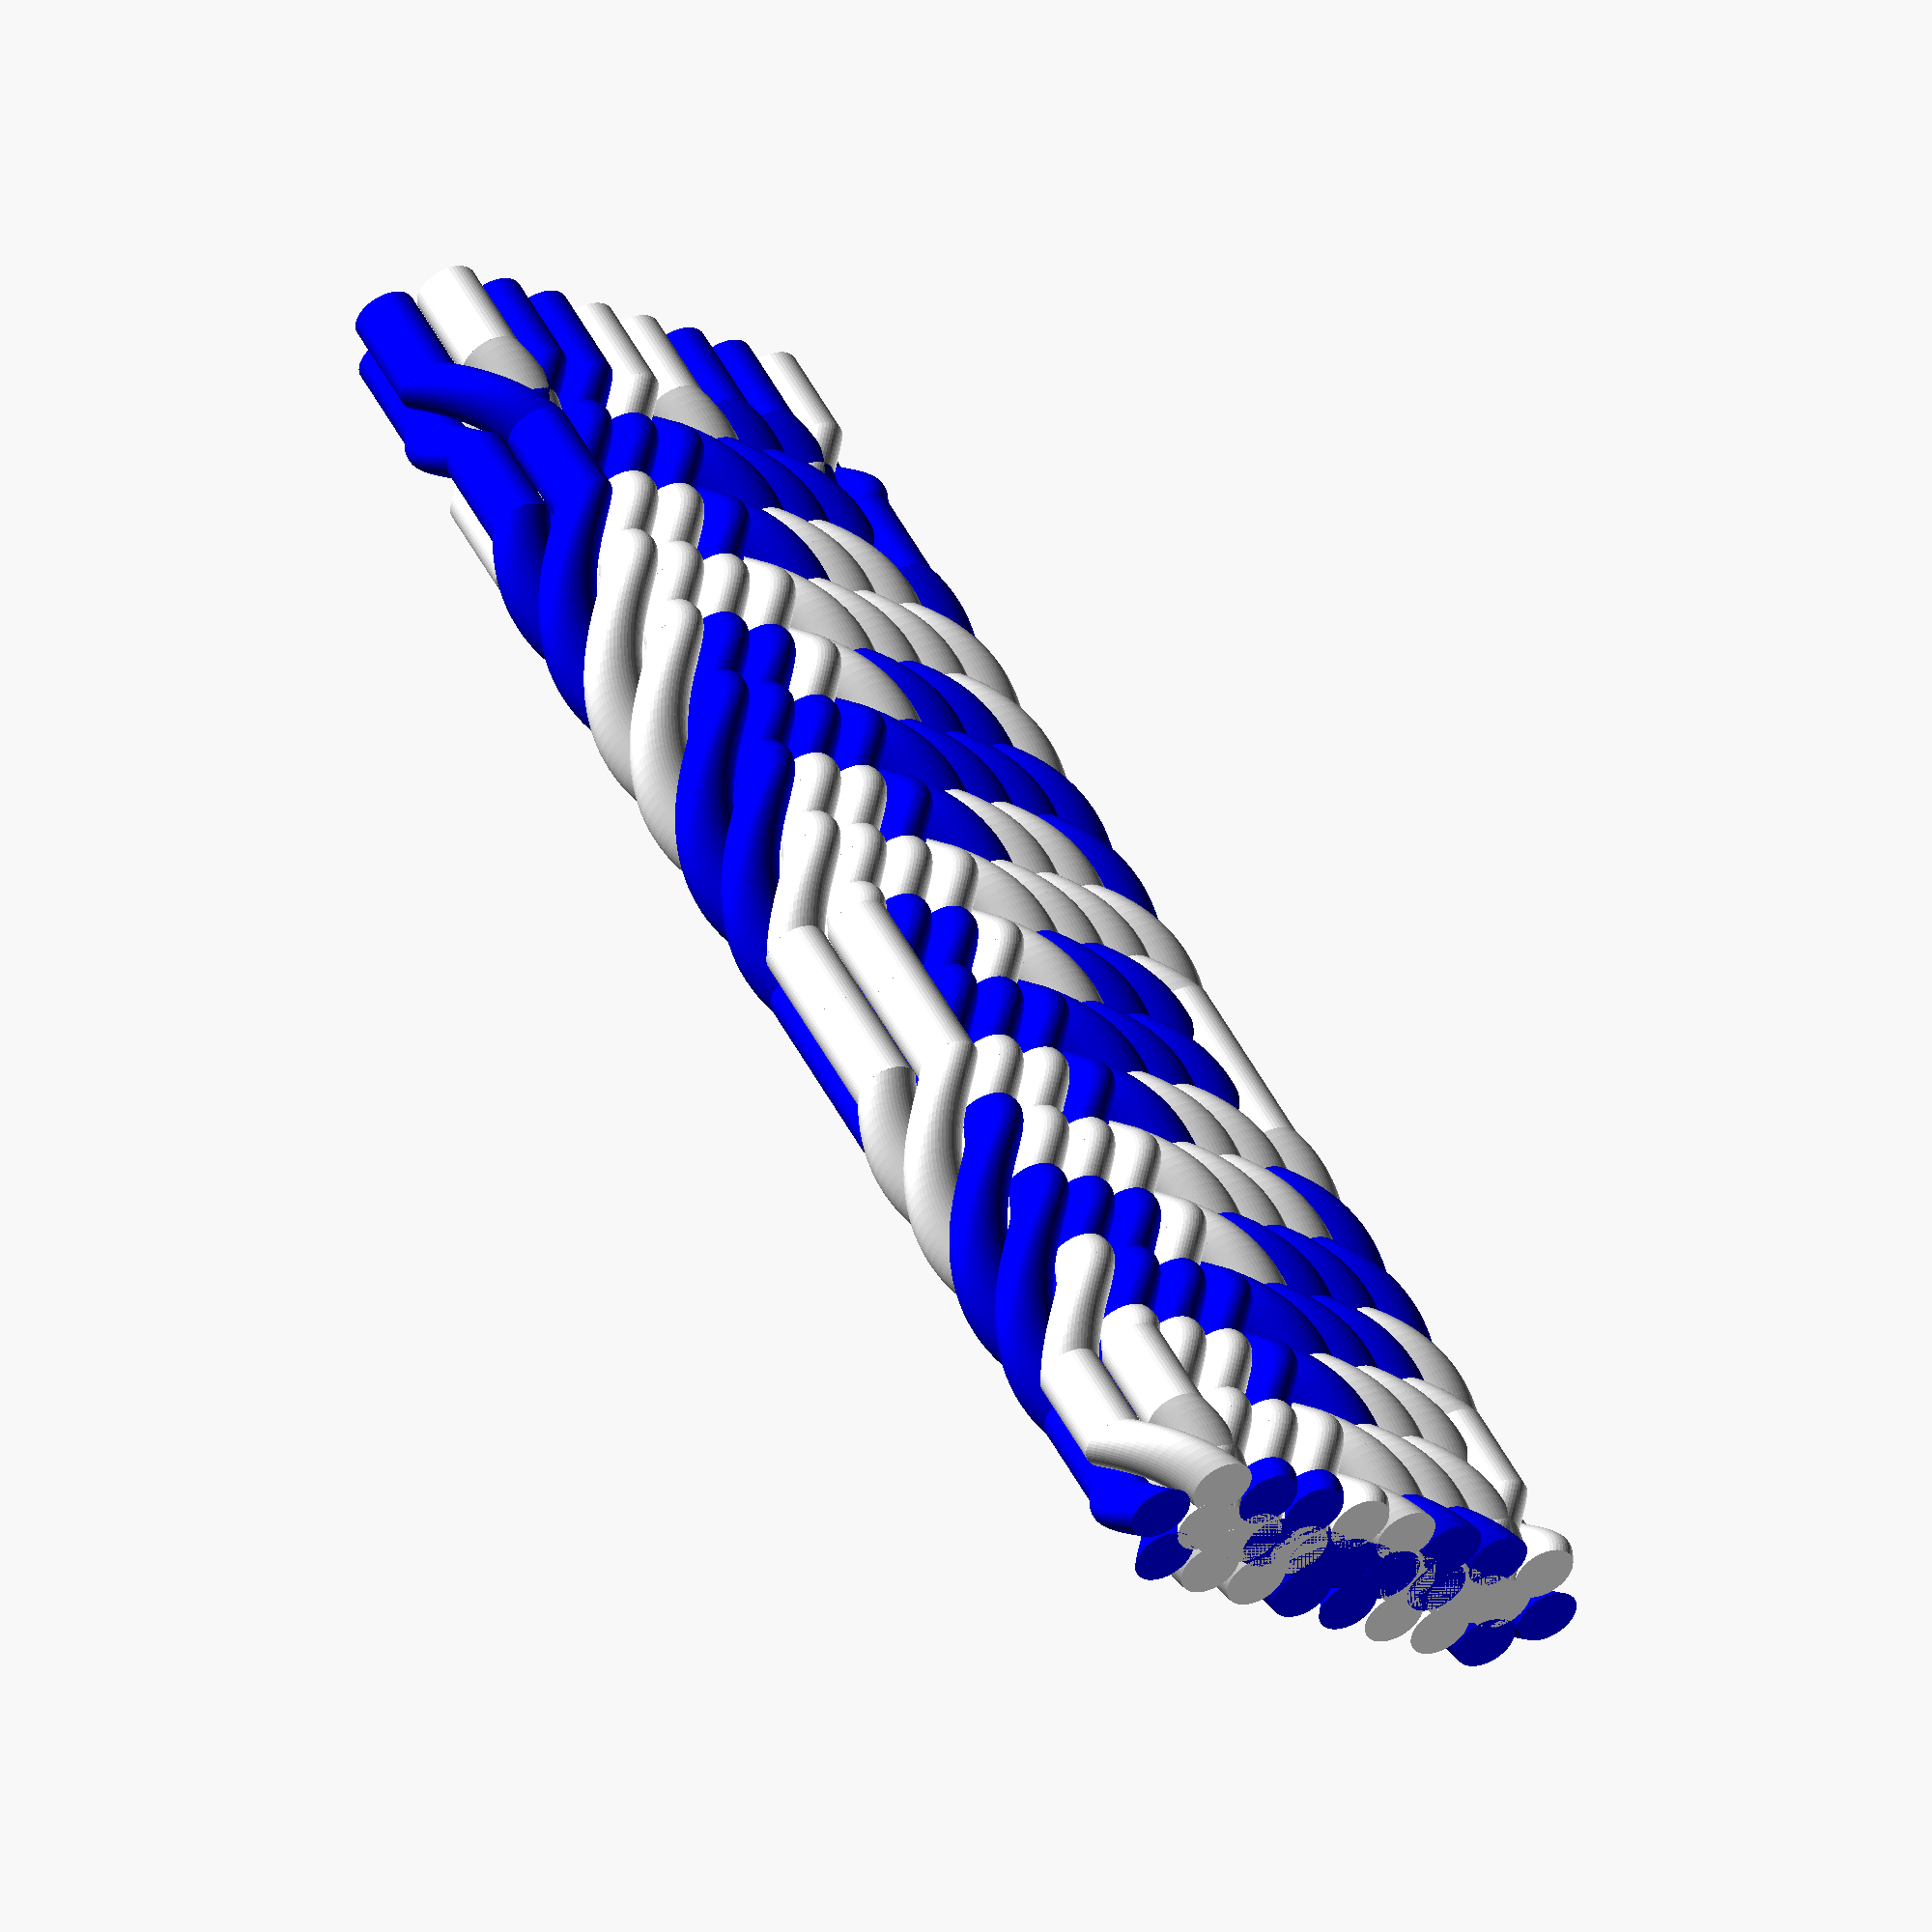
<openscad>
pack=1;
stretch=3;
module twist(x,y,t) {
    linear_extrude(height = stretch, center = false, convexity = 10, twist = t, $fn=50)
        translate([x, y, 0])
        circle(r = 0.95);
}

module yarnSegment(t, a,b,c,d) {
        color(a)
    twist(-1,1,t);
    color(b)
    twist(-1,-1,t);
    color(c)
    twist(1,-1,t);
    color(d)    
    twist(1,1,t);
}translate([0,0*pack,0]) {
a = [1.0,1.0,1.0];
b = [0.0,0.0,1.0];
c = [0.0,0.0,1.0];
d = [1.0,1.0,1.0];
rotate ([0,0,45]) {
rotate([0,0,90]) translate([0,0,0*stretch]) yarnSegment(90,a,b,c,d);
rotate([0,0,90]) translate([0,0,-1*stretch]) yarnSegment(0,a,b,c,d);
rotate([0,0,0]) translate([0,0,-2*stretch]) yarnSegment(-90,a,b,c,d);
rotate([0,0,-90]) translate([0,0,-3*stretch]) yarnSegment(-90,a,b,c,d);
rotate([0,0,-180]) translate([0,0,-4*stretch]) yarnSegment(-90,a,b,c,d);
rotate([0,0,-270]) translate([0,0,-5*stretch]) yarnSegment(-90,a,b,c,d);
rotate([0,0,-270]) translate([0,0,-6*stretch]) yarnSegment(0,a,b,c,d);
rotate([0,0,-270]) translate([0,0,-7*stretch]) yarnSegment(0,a,b,c,d);
rotate([0,0,-360]) translate([0,0,-8*stretch]) yarnSegment(-90,a,b,c,d);
rotate([0,0,-450]) translate([0,0,-9*stretch]) yarnSegment(-90,a,b,c,d);
rotate([0,0,-540]) translate([0,0,-10*stretch]) yarnSegment(-90,a,b,c,d);
rotate([0,0,-630]) translate([0,0,-11*stretch]) yarnSegment(-90,a,b,c,d);
rotate([0,0,-720]) translate([0,0,-12*stretch]) yarnSegment(-90,a,b,c,d);
rotate([0,0,-810]) translate([0,0,-13*stretch]) yarnSegment(-90,a,b,c,d);
rotate([0,0,-810]) translate([0,0,-14*stretch]) yarnSegment(0,a,b,c,d);
rotate([0,0,-720]) translate([0,0,-15*stretch]) yarnSegment(90,a,b,c,d);
rotate([0,0,-720]) translate([0,0,-16*stretch]) yarnSegment(0,a,b,c,d);

};
};
translate([0,2*pack,0]) {
a = [0.0,0.0,1.0];
b = [1.0,1.0,1.0];
c = [1.0,1.0,1.0];
d = [0.0,0.0,1.0];
rotate ([0,0,45]) {
rotate([0,0,-90]) translate([0,0,0*stretch]) yarnSegment(-90,a,b,c,d);
rotate([0,0,-180]) translate([0,0,-1*stretch]) yarnSegment(-90,a,b,c,d);
rotate([0,0,-270]) translate([0,0,-2*stretch]) yarnSegment(-90,a,b,c,d);
rotate([0,0,-360]) translate([0,0,-3*stretch]) yarnSegment(-90,a,b,c,d);
rotate([0,0,-450]) translate([0,0,-4*stretch]) yarnSegment(-90,a,b,c,d);
rotate([0,0,-540]) translate([0,0,-5*stretch]) yarnSegment(-90,a,b,c,d);
rotate([0,0,-630]) translate([0,0,-6*stretch]) yarnSegment(-90,a,b,c,d);
rotate([0,0,-720]) translate([0,0,-7*stretch]) yarnSegment(-90,a,b,c,d);
rotate([0,0,-810]) translate([0,0,-8*stretch]) yarnSegment(-90,a,b,c,d);
rotate([0,0,-900]) translate([0,0,-9*stretch]) yarnSegment(-90,a,b,c,d);
rotate([0,0,-990]) translate([0,0,-10*stretch]) yarnSegment(-90,a,b,c,d);
rotate([0,0,-1080]) translate([0,0,-11*stretch]) yarnSegment(-90,a,b,c,d);
rotate([0,0,-1170]) translate([0,0,-12*stretch]) yarnSegment(-90,a,b,c,d);
rotate([0,0,-1260]) translate([0,0,-13*stretch]) yarnSegment(-90,a,b,c,d);
rotate([0,0,-1350]) translate([0,0,-14*stretch]) yarnSegment(-90,a,b,c,d);
rotate([0,0,-1440]) translate([0,0,-15*stretch]) yarnSegment(-90,a,b,c,d);
rotate([0,0,-1440]) translate([0,0,-16*stretch]) yarnSegment(0,a,b,c,d);

};
};
translate([0,4*pack,0]) {
a = [0.0,0.0,1.0];
b = [1.0,1.0,1.0];
c = [1.0,1.0,1.0];
d = [0.0,0.0,1.0];
rotate ([0,0,45]) {
rotate([0,0,-90]) translate([0,0,0*stretch]) yarnSegment(-90,a,b,c,d);
rotate([0,0,-180]) translate([0,0,-1*stretch]) yarnSegment(-90,a,b,c,d);
rotate([0,0,-270]) translate([0,0,-2*stretch]) yarnSegment(-90,a,b,c,d);
rotate([0,0,-360]) translate([0,0,-3*stretch]) yarnSegment(-90,a,b,c,d);
rotate([0,0,-450]) translate([0,0,-4*stretch]) yarnSegment(-90,a,b,c,d);
rotate([0,0,-540]) translate([0,0,-5*stretch]) yarnSegment(-90,a,b,c,d);
rotate([0,0,-630]) translate([0,0,-6*stretch]) yarnSegment(-90,a,b,c,d);
rotate([0,0,-720]) translate([0,0,-7*stretch]) yarnSegment(-90,a,b,c,d);
rotate([0,0,-810]) translate([0,0,-8*stretch]) yarnSegment(-90,a,b,c,d);
rotate([0,0,-900]) translate([0,0,-9*stretch]) yarnSegment(-90,a,b,c,d);
rotate([0,0,-990]) translate([0,0,-10*stretch]) yarnSegment(-90,a,b,c,d);
rotate([0,0,-1080]) translate([0,0,-11*stretch]) yarnSegment(-90,a,b,c,d);
rotate([0,0,-1170]) translate([0,0,-12*stretch]) yarnSegment(-90,a,b,c,d);
rotate([0,0,-1260]) translate([0,0,-13*stretch]) yarnSegment(-90,a,b,c,d);
rotate([0,0,-1350]) translate([0,0,-14*stretch]) yarnSegment(-90,a,b,c,d);
rotate([0,0,-1440]) translate([0,0,-15*stretch]) yarnSegment(-90,a,b,c,d);
rotate([0,0,-1440]) translate([0,0,-16*stretch]) yarnSegment(0,a,b,c,d);

};
};
translate([0,6*pack,0]) {
a = [1.0,1.0,1.0];
b = [1.0,1.0,1.0];
c = [0.0,0.0,1.0];
d = [0.0,0.0,1.0];
rotate ([0,0,45]) {
rotate([0,0,-90]) translate([0,0,0*stretch]) yarnSegment(-90,a,b,c,d);
rotate([0,0,-180]) translate([0,0,-1*stretch]) yarnSegment(-90,a,b,c,d);
rotate([0,0,-270]) translate([0,0,-2*stretch]) yarnSegment(-90,a,b,c,d);
rotate([0,0,-360]) translate([0,0,-3*stretch]) yarnSegment(-90,a,b,c,d);
rotate([0,0,-450]) translate([0,0,-4*stretch]) yarnSegment(-90,a,b,c,d);
rotate([0,0,-540]) translate([0,0,-5*stretch]) yarnSegment(-90,a,b,c,d);
rotate([0,0,-630]) translate([0,0,-6*stretch]) yarnSegment(-90,a,b,c,d);
rotate([0,0,-720]) translate([0,0,-7*stretch]) yarnSegment(-90,a,b,c,d);
rotate([0,0,-810]) translate([0,0,-8*stretch]) yarnSegment(-90,a,b,c,d);
rotate([0,0,-900]) translate([0,0,-9*stretch]) yarnSegment(-90,a,b,c,d);
rotate([0,0,-990]) translate([0,0,-10*stretch]) yarnSegment(-90,a,b,c,d);
rotate([0,0,-1080]) translate([0,0,-11*stretch]) yarnSegment(-90,a,b,c,d);
rotate([0,0,-1170]) translate([0,0,-12*stretch]) yarnSegment(-90,a,b,c,d);
rotate([0,0,-1260]) translate([0,0,-13*stretch]) yarnSegment(-90,a,b,c,d);
rotate([0,0,-1350]) translate([0,0,-14*stretch]) yarnSegment(-90,a,b,c,d);
rotate([0,0,-1440]) translate([0,0,-15*stretch]) yarnSegment(-90,a,b,c,d);
rotate([0,0,-1440]) translate([0,0,-16*stretch]) yarnSegment(0,a,b,c,d);

};
};
translate([0,8*pack,0]) {
a = [1.0,1.0,1.0];
b = [0.0,0.0,1.0];
c = [0.0,0.0,1.0];
d = [1.0,1.0,1.0];
rotate ([0,0,45]) {
rotate([0,0,90]) translate([0,0,0*stretch]) yarnSegment(90,a,b,c,d);
rotate([0,0,180]) translate([0,0,-1*stretch]) yarnSegment(90,a,b,c,d);
rotate([0,0,270]) translate([0,0,-2*stretch]) yarnSegment(90,a,b,c,d);
rotate([0,0,360]) translate([0,0,-3*stretch]) yarnSegment(90,a,b,c,d);
rotate([0,0,450]) translate([0,0,-4*stretch]) yarnSegment(90,a,b,c,d);
rotate([0,0,540]) translate([0,0,-5*stretch]) yarnSegment(90,a,b,c,d);
rotate([0,0,630]) translate([0,0,-6*stretch]) yarnSegment(90,a,b,c,d);
rotate([0,0,720]) translate([0,0,-7*stretch]) yarnSegment(90,a,b,c,d);
rotate([0,0,810]) translate([0,0,-8*stretch]) yarnSegment(90,a,b,c,d);
rotate([0,0,900]) translate([0,0,-9*stretch]) yarnSegment(90,a,b,c,d);
rotate([0,0,990]) translate([0,0,-10*stretch]) yarnSegment(90,a,b,c,d);
rotate([0,0,1080]) translate([0,0,-11*stretch]) yarnSegment(90,a,b,c,d);
rotate([0,0,1170]) translate([0,0,-12*stretch]) yarnSegment(90,a,b,c,d);
rotate([0,0,1260]) translate([0,0,-13*stretch]) yarnSegment(90,a,b,c,d);
rotate([0,0,1350]) translate([0,0,-14*stretch]) yarnSegment(90,a,b,c,d);
rotate([0,0,1440]) translate([0,0,-15*stretch]) yarnSegment(90,a,b,c,d);
rotate([0,0,1440]) translate([0,0,-16*stretch]) yarnSegment(0,a,b,c,d);

};
};
translate([0,10*pack,0]) {
a = [0.0,0.0,1.0];
b = [0.0,0.0,1.0];
c = [1.0,1.0,1.0];
d = [1.0,1.0,1.0];
rotate ([0,0,45]) {
rotate([0,0,90]) translate([0,0,0*stretch]) yarnSegment(90,a,b,c,d);
rotate([0,0,180]) translate([0,0,-1*stretch]) yarnSegment(90,a,b,c,d);
rotate([0,0,270]) translate([0,0,-2*stretch]) yarnSegment(90,a,b,c,d);
rotate([0,0,360]) translate([0,0,-3*stretch]) yarnSegment(90,a,b,c,d);
rotate([0,0,450]) translate([0,0,-4*stretch]) yarnSegment(90,a,b,c,d);
rotate([0,0,540]) translate([0,0,-5*stretch]) yarnSegment(90,a,b,c,d);
rotate([0,0,630]) translate([0,0,-6*stretch]) yarnSegment(90,a,b,c,d);
rotate([0,0,720]) translate([0,0,-7*stretch]) yarnSegment(90,a,b,c,d);
rotate([0,0,810]) translate([0,0,-8*stretch]) yarnSegment(90,a,b,c,d);
rotate([0,0,900]) translate([0,0,-9*stretch]) yarnSegment(90,a,b,c,d);
rotate([0,0,990]) translate([0,0,-10*stretch]) yarnSegment(90,a,b,c,d);
rotate([0,0,1080]) translate([0,0,-11*stretch]) yarnSegment(90,a,b,c,d);
rotate([0,0,1170]) translate([0,0,-12*stretch]) yarnSegment(90,a,b,c,d);
rotate([0,0,1260]) translate([0,0,-13*stretch]) yarnSegment(90,a,b,c,d);
rotate([0,0,1350]) translate([0,0,-14*stretch]) yarnSegment(90,a,b,c,d);
rotate([0,0,1440]) translate([0,0,-15*stretch]) yarnSegment(90,a,b,c,d);
rotate([0,0,1440]) translate([0,0,-16*stretch]) yarnSegment(0,a,b,c,d);

};
};
translate([0,12*pack,0]) {
a = [0.0,0.0,1.0];
b = [0.0,0.0,1.0];
c = [1.0,1.0,1.0];
d = [1.0,1.0,1.0];
rotate ([0,0,45]) {
rotate([0,0,90]) translate([0,0,0*stretch]) yarnSegment(90,a,b,c,d);
rotate([0,0,180]) translate([0,0,-1*stretch]) yarnSegment(90,a,b,c,d);
rotate([0,0,270]) translate([0,0,-2*stretch]) yarnSegment(90,a,b,c,d);
rotate([0,0,360]) translate([0,0,-3*stretch]) yarnSegment(90,a,b,c,d);
rotate([0,0,450]) translate([0,0,-4*stretch]) yarnSegment(90,a,b,c,d);
rotate([0,0,540]) translate([0,0,-5*stretch]) yarnSegment(90,a,b,c,d);
rotate([0,0,630]) translate([0,0,-6*stretch]) yarnSegment(90,a,b,c,d);
rotate([0,0,720]) translate([0,0,-7*stretch]) yarnSegment(90,a,b,c,d);
rotate([0,0,810]) translate([0,0,-8*stretch]) yarnSegment(90,a,b,c,d);
rotate([0,0,900]) translate([0,0,-9*stretch]) yarnSegment(90,a,b,c,d);
rotate([0,0,990]) translate([0,0,-10*stretch]) yarnSegment(90,a,b,c,d);
rotate([0,0,1080]) translate([0,0,-11*stretch]) yarnSegment(90,a,b,c,d);
rotate([0,0,1170]) translate([0,0,-12*stretch]) yarnSegment(90,a,b,c,d);
rotate([0,0,1260]) translate([0,0,-13*stretch]) yarnSegment(90,a,b,c,d);
rotate([0,0,1350]) translate([0,0,-14*stretch]) yarnSegment(90,a,b,c,d);
rotate([0,0,1440]) translate([0,0,-15*stretch]) yarnSegment(90,a,b,c,d);
rotate([0,0,1440]) translate([0,0,-16*stretch]) yarnSegment(0,a,b,c,d);

};
};
translate([0,14*pack,0]) {
a = [1.0,1.0,1.0];
b = [1.0,1.0,1.0];
c = [0.0,0.0,1.0];
d = [0.0,0.0,1.0];
rotate ([0,0,45]) {
rotate([0,0,-90]) translate([0,0,0*stretch]) yarnSegment(-90,a,b,c,d);
rotate([0,0,-90]) translate([0,0,-1*stretch]) yarnSegment(0,a,b,c,d);
rotate([0,0,0]) translate([0,0,-2*stretch]) yarnSegment(90,a,b,c,d);
rotate([0,0,90]) translate([0,0,-3*stretch]) yarnSegment(90,a,b,c,d);
rotate([0,0,180]) translate([0,0,-4*stretch]) yarnSegment(90,a,b,c,d);
rotate([0,0,270]) translate([0,0,-5*stretch]) yarnSegment(90,a,b,c,d);
rotate([0,0,270]) translate([0,0,-6*stretch]) yarnSegment(0,a,b,c,d);
rotate([0,0,270]) translate([0,0,-7*stretch]) yarnSegment(0,a,b,c,d);
rotate([0,0,360]) translate([0,0,-8*stretch]) yarnSegment(90,a,b,c,d);
rotate([0,0,450]) translate([0,0,-9*stretch]) yarnSegment(90,a,b,c,d);
rotate([0,0,540]) translate([0,0,-10*stretch]) yarnSegment(90,a,b,c,d);
rotate([0,0,630]) translate([0,0,-11*stretch]) yarnSegment(90,a,b,c,d);
rotate([0,0,720]) translate([0,0,-12*stretch]) yarnSegment(90,a,b,c,d);
rotate([0,0,810]) translate([0,0,-13*stretch]) yarnSegment(90,a,b,c,d);
rotate([0,0,810]) translate([0,0,-14*stretch]) yarnSegment(0,a,b,c,d);
rotate([0,0,720]) translate([0,0,-15*stretch]) yarnSegment(-90,a,b,c,d);
rotate([0,0,720]) translate([0,0,-16*stretch]) yarnSegment(0,a,b,c,d);

};
};

</openscad>
<views>
elev=310.3 azim=131.8 roll=333.7 proj=o view=wireframe
</views>
